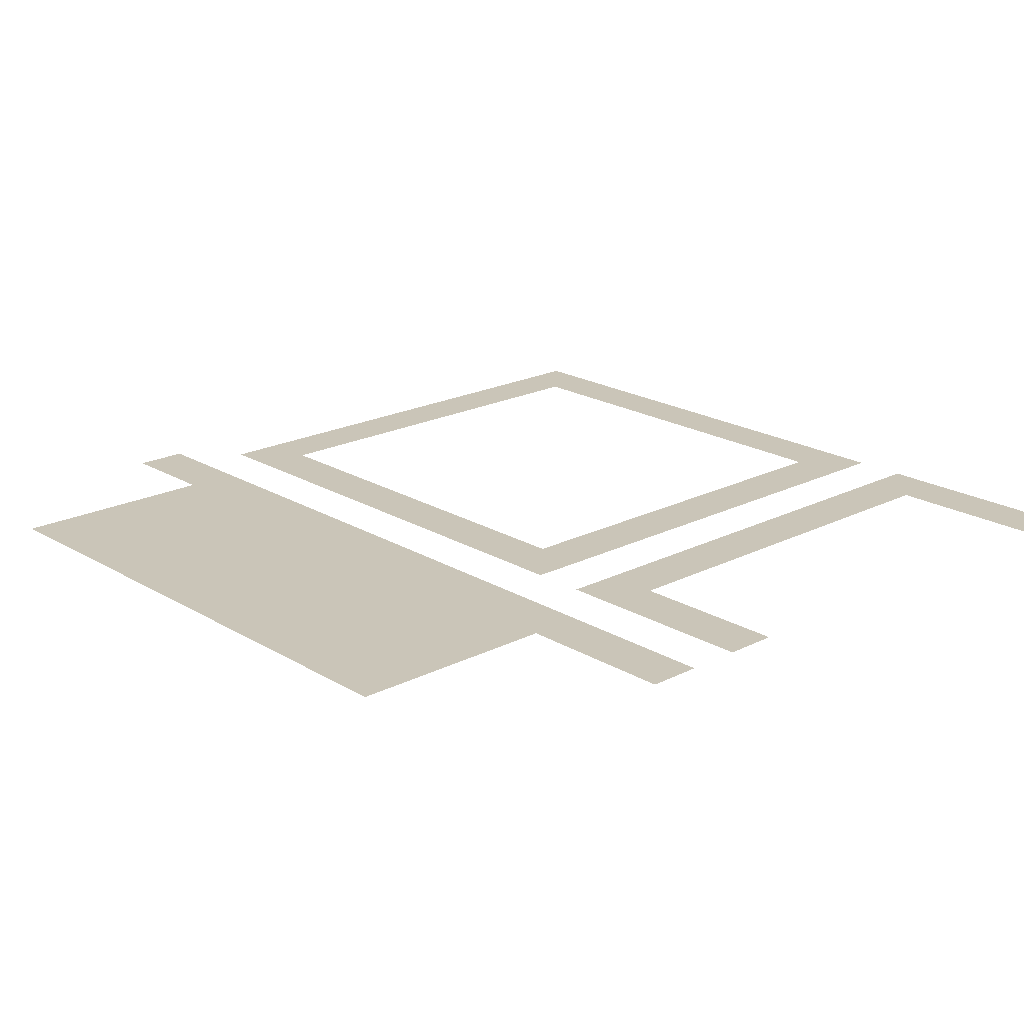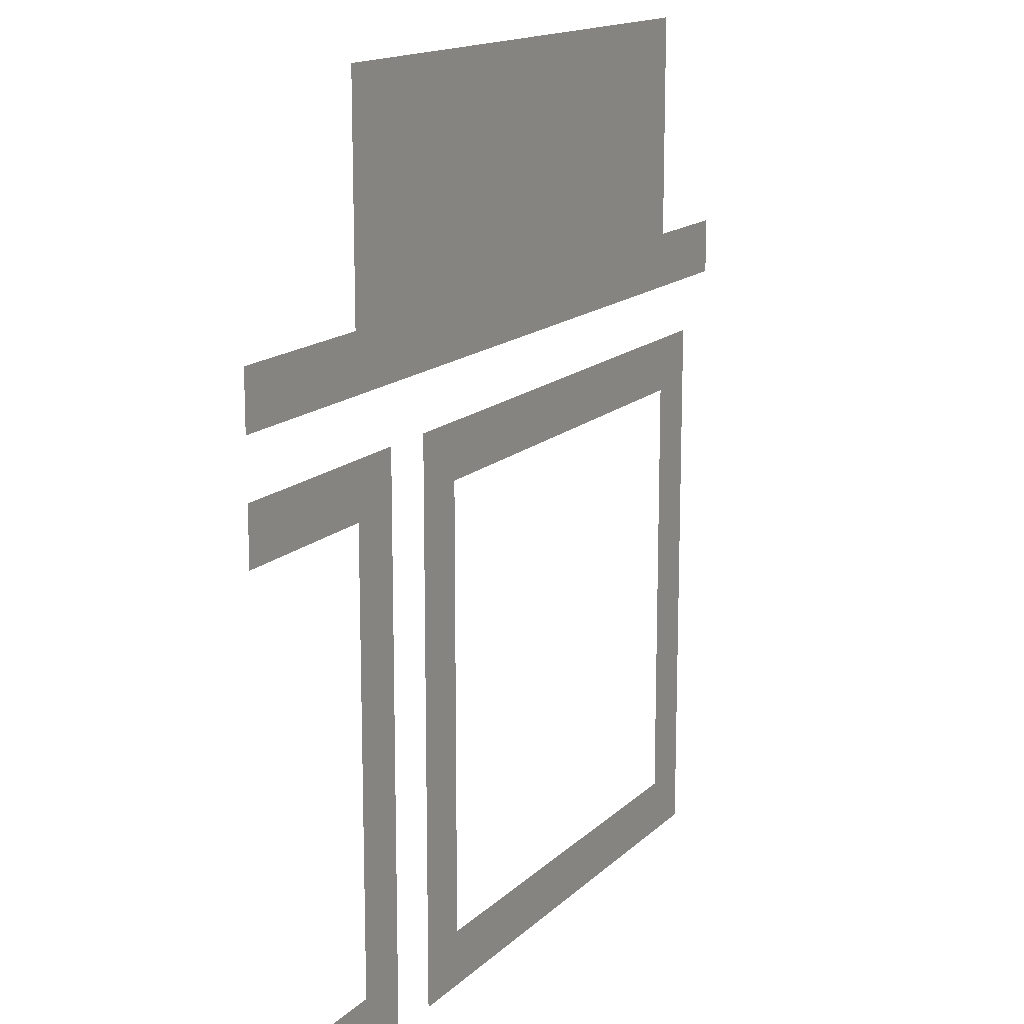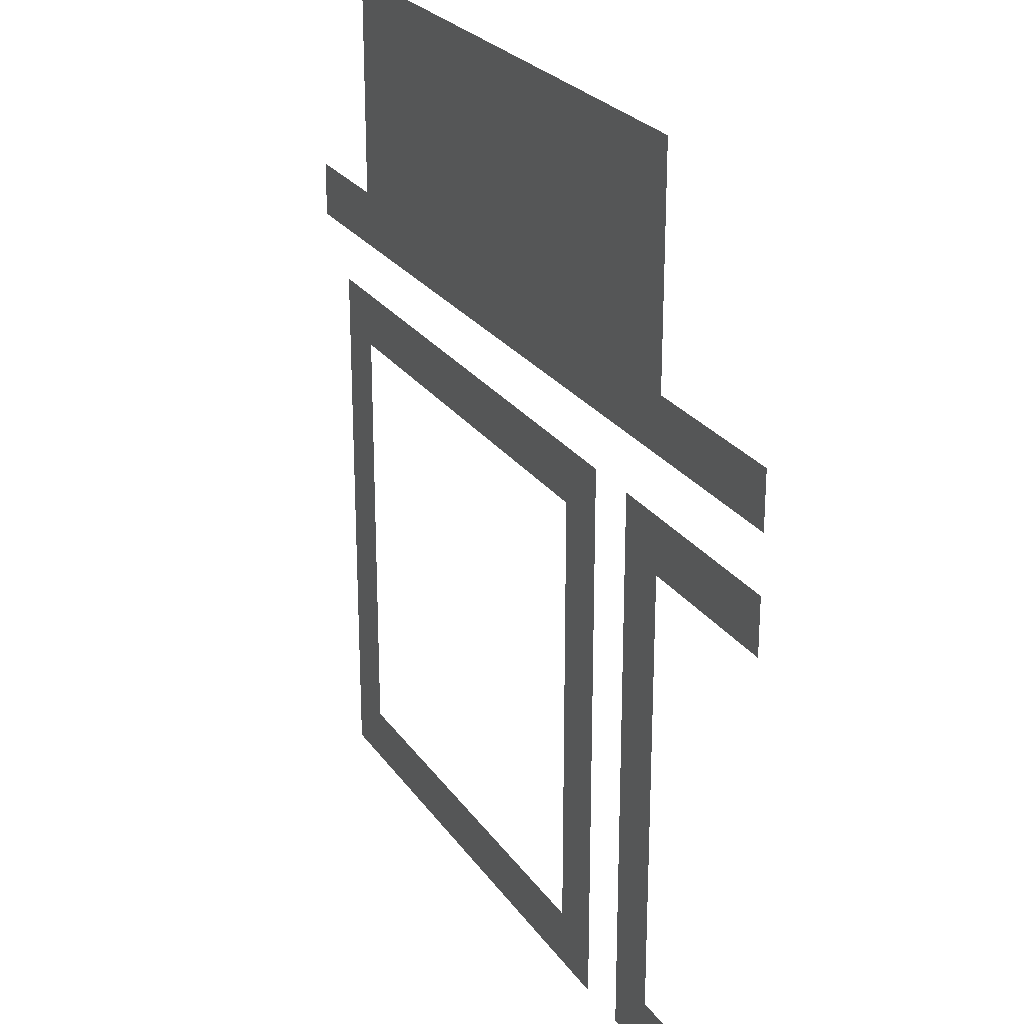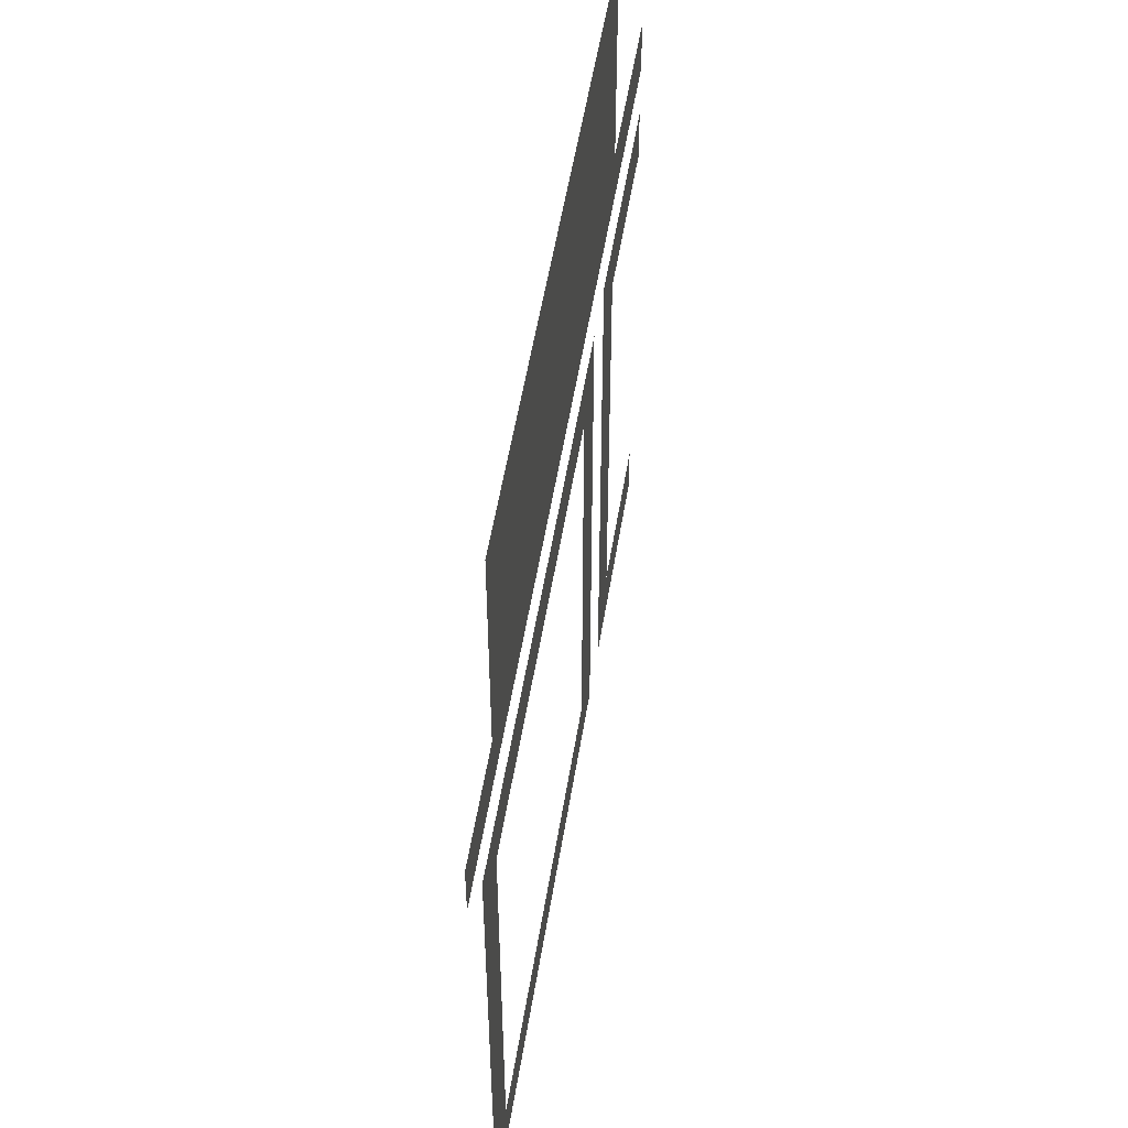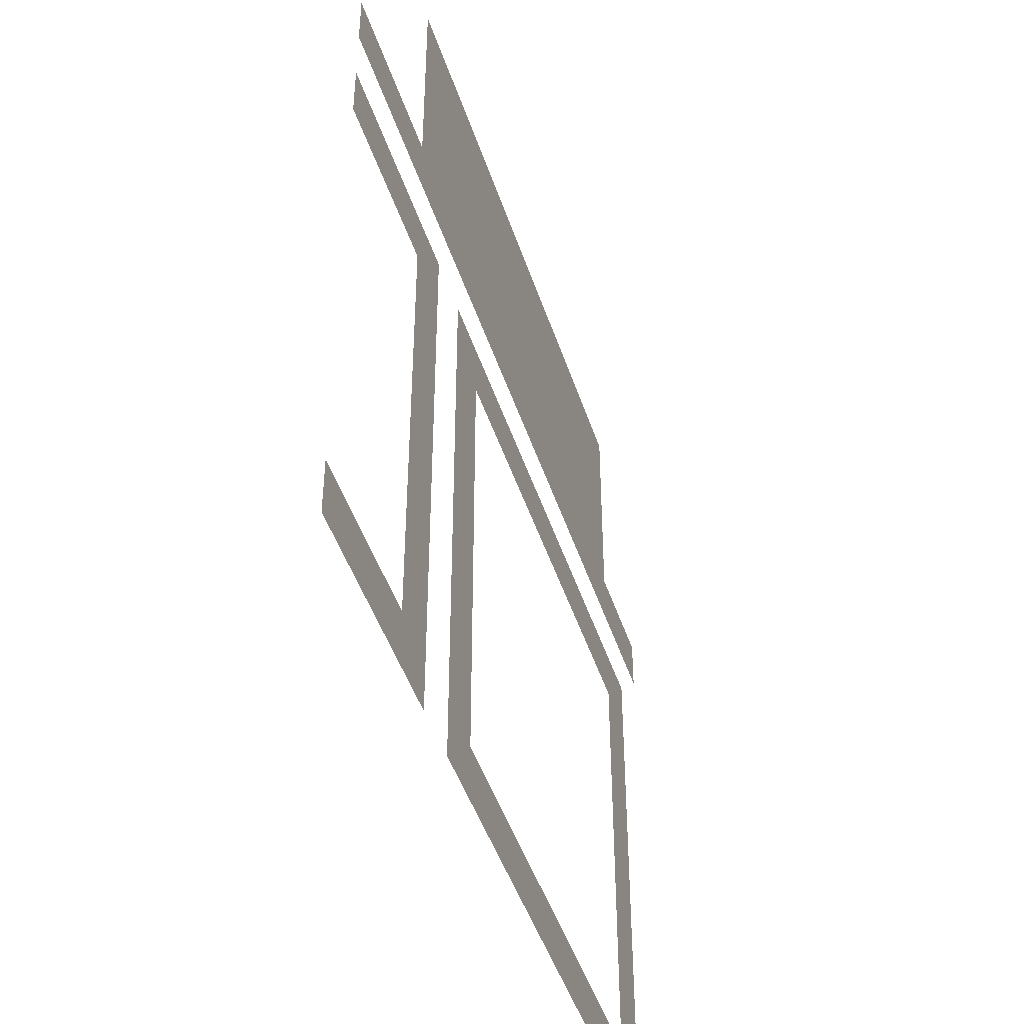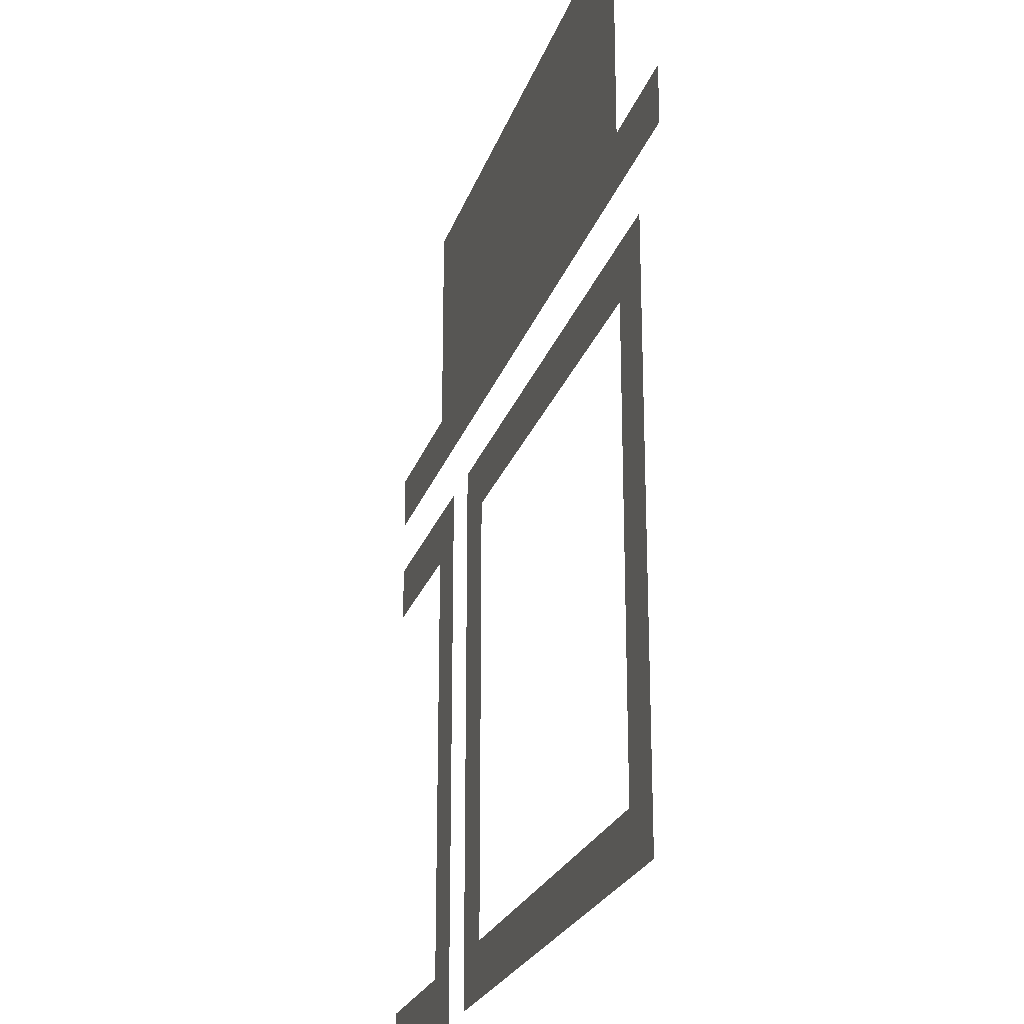
<metadata>
{"format":"obj","ext":"obj","renderer":"f3d","projection":"perspective","resolution":1024,"background":"white","views":[{"elev":20.3,"azim":-132.6,"up":"+Z"},{"elev":14.9,"azim":-61.8,"up":"+Y"},{"elev":24.9,"azim":-116.4,"up":"+Y"},{"elev":53.2,"azim":99.1,"up":"+Y"},{"elev":-46.4,"azim":-72.2,"up":"+Y"},{"elev":-23.3,"azim":74.1,"up":"+Y"}]}
</metadata>
<code>
v -2 -1 0
v -3 -1 0
v -3 0 0
v -2 0 0
v -3 -1 0
v -4 -1 0
v -4 0 0
v -3 0 0
v -4 -1 0
v -5 -1 0
v -5 0 0
v -4 0 0
v -5 -1 0
v -6 -1 0
v -6 0 0
v -5 0 0
v -6 -1 0
v -7 -1 0
v -7 0 0
v -6 0 0
v -7 -1 0
v -8 -1 0
v -8 0 0
v -7 0 0
v -8 -1 0
v -9 -1 0
v -9 0 0
v -8 0 0
v -9 -1 0
v -10 -1 0
v -10 0 0
v -9 0 0
v -10 -1 0
v -11 -1 0
v -11 0 0
v -10 0 0
v -11 -1 0
v -12 -1 0
v -12 0 0
v -11 0 0
v -12 -1 0
v -13 -1 0
v -13 0 0
v -12 0 0
v -2 -2 0
v -3 -2 0
v -3 -1 0
v -2 -1 0
v -3 -2 0
v -4 -2 0
v -4 -1 0
v -3 -1 0
v -4 -2 0
v -5 -2 0
v -5 -1 0
v -4 -1 0
v -5 -2 0
v -6 -2 0
v -6 -1 0
v -5 -1 0
v -6 -2 0
v -7 -2 0
v -7 -1 0
v -6 -1 0
v -7 -2 0
v -8 -2 0
v -8 -1 0
v -7 -1 0
v -8 -2 0
v -9 -2 0
v -9 -1 0
v -8 -1 0
v -9 -2 0
v -10 -2 0
v -10 -1 0
v -9 -1 0
v -10 -2 0
v -11 -2 0
v -11 -1 0
v -10 -1 0
v -11 -2 0
v -12 -2 0
v -12 -1 0
v -11 -1 0
v -12 -2 0
v -13 -2 0
v -13 -1 0
v -12 -1 0
v -2 -3 0
v -3 -3 0
v -3 -2 0
v -2 -2 0
v -3 -3 0
v -4 -3 0
v -4 -2 0
v -3 -2 0
v -4 -3 0
v -5 -3 0
v -5 -2 0
v -4 -2 0
v -5 -3 0
v -6 -3 0
v -6 -2 0
v -5 -2 0
v -6 -3 0
v -7 -3 0
v -7 -2 0
v -6 -2 0
v -7 -3 0
v -8 -3 0
v -8 -2 0
v -7 -2 0
v -8 -3 0
v -9 -3 0
v -9 -2 0
v -8 -2 0
v -9 -3 0
v -10 -3 0
v -10 -2 0
v -9 -2 0
v -10 -3 0
v -11 -3 0
v -11 -2 0
v -10 -2 0
v -11 -3 0
v -12 -3 0
v -12 -2 0
v -11 -2 0
v -12 -3 0
v -13 -3 0
v -13 -2 0
v -12 -2 0
v -2 -4 0
v -3 -4 0
v -3 -3 0
v -2 -3 0
v -3 -4 0
v -4 -4 0
v -4 -3 0
v -3 -3 0
v -4 -4 0
v -5 -4 0
v -5 -3 0
v -4 -3 0
v -5 -4 0
v -6 -4 0
v -6 -3 0
v -5 -3 0
v -6 -4 0
v -7 -4 0
v -7 -3 0
v -6 -3 0
v -7 -4 0
v -8 -4 0
v -8 -3 0
v -7 -3 0
v -8 -4 0
v -9 -4 0
v -9 -3 0
v -8 -3 0
v -9 -4 0
v -10 -4 0
v -10 -3 0
v -9 -3 0
v -10 -4 0
v -11 -4 0
v -11 -3 0
v -10 -3 0
v -11 -4 0
v -12 -4 0
v -12 -3 0
v -11 -3 0
v -12 -4 0
v -13 -4 0
v -13 -3 0
v -12 -3 0
v 0 -5 0
v -1 -5 0
v -1 -4 0
v 0 -4 0
v -1 -5 0
v -2 -5 0
v -2 -4 0
v -1 -4 0
v -2 -5 0
v -3 -5 0
v -3 -4 0
v -2 -4 0
v -3 -5 0
v -4 -5 0
v -4 -4 0
v -3 -4 0
v -4 -5 0
v -5 -5 0
v -5 -4 0
v -4 -4 0
v -5 -5 0
v -6 -5 0
v -6 -4 0
v -5 -4 0
v -6 -5 0
v -7 -5 0
v -7 -4 0
v -6 -4 0
v -7 -5 0
v -8 -5 0
v -8 -4 0
v -7 -4 0
v -8 -5 0
v -9 -5 0
v -9 -4 0
v -8 -4 0
v -9 -5 0
v -10 -5 0
v -10 -4 0
v -9 -4 0
v -10 -5 0
v -11 -5 0
v -11 -4 0
v -10 -4 0
v -11 -5 0
v -12 -5 0
v -12 -4 0
v -11 -4 0
v -12 -5 0
v -13 -5 0
v -13 -4 0
v -12 -4 0
v -13 -5 0
v -14 -5 0
v -14 -4 0
v -13 -4 0
v -14 -5 0
v -15 -5 0
v -15 -4 0
v -14 -4 0
v -15 -5 0
v -16 -5 0
v -16 -4 0
v -15 -4 0
v -1 -7 0
v -2 -7 0
v -2 -6 0
v -1 -6 0
v -2 -7 0
v -3 -7 0
v -3 -6 0
v -2 -6 0
v -3 -7 0
v -4 -7 0
v -4 -6 0
v -3 -6 0
v -4 -7 0
v -5 -7 0
v -5 -6 0
v -4 -6 0
v -5 -7 0
v -6 -7 0
v -6 -6 0
v -5 -6 0
v -6 -7 0
v -7 -7 0
v -7 -6 0
v -6 -6 0
v -7 -7 0
v -8 -7 0
v -8 -6 0
v -7 -6 0
v -8 -7 0
v -9 -7 0
v -9 -6 0
v -8 -6 0
v -9 -7 0
v -10 -7 0
v -10 -6 0
v -9 -6 0
v -10 -7 0
v -11 -7 0
v -11 -6 0
v -10 -6 0
v -12 -7 0
v -13 -7 0
v -13 -6 0
v -12 -6 0
v -13 -7 0
v -14 -7 0
v -14 -6 0
v -13 -6 0
v -14 -7 0
v -15 -7 0
v -15 -6 0
v -14 -6 0
v -15 -7 0
v -16 -7 0
v -16 -6 0
v -15 -6 0
v -1 -8 0
v -2 -8 0
v -2 -7 0
v -1 -7 0
v -10 -8 0
v -11 -8 0
v -11 -7 0
v -10 -7 0
v -12 -8 0
v -13 -8 0
v -13 -7 0
v -12 -7 0
v -1 -9 0
v -2 -9 0
v -2 -8 0
v -1 -8 0
v -10 -9 0
v -11 -9 0
v -11 -8 0
v -10 -8 0
v -12 -9 0
v -13 -9 0
v -13 -8 0
v -12 -8 0
v -1 -10 0
v -2 -10 0
v -2 -9 0
v -1 -9 0
v -10 -10 0
v -11 -10 0
v -11 -9 0
v -10 -9 0
v -12 -10 0
v -13 -10 0
v -13 -9 0
v -12 -9 0
v -1 -11 0
v -2 -11 0
v -2 -10 0
v -1 -10 0
v -10 -11 0
v -11 -11 0
v -11 -10 0
v -10 -10 0
v -12 -11 0
v -13 -11 0
v -13 -10 0
v -12 -10 0
v -1 -12 0
v -2 -12 0
v -2 -11 0
v -1 -11 0
v -10 -12 0
v -11 -12 0
v -11 -11 0
v -10 -11 0
v -12 -12 0
v -13 -12 0
v -13 -11 0
v -12 -11 0
v -1 -13 0
v -2 -13 0
v -2 -12 0
v -1 -12 0
v -10 -13 0
v -11 -13 0
v -11 -12 0
v -10 -12 0
v -12 -13 0
v -13 -13 0
v -13 -12 0
v -12 -12 0
v -1 -14 0
v -2 -14 0
v -2 -13 0
v -1 -13 0
v -10 -14 0
v -11 -14 0
v -11 -13 0
v -10 -13 0
v -12 -14 0
v -13 -14 0
v -13 -13 0
v -12 -13 0
v -1 -15 0
v -2 -15 0
v -2 -14 0
v -1 -14 0
v -10 -15 0
v -11 -15 0
v -11 -14 0
v -10 -14 0
v -12 -15 0
v -13 -15 0
v -13 -14 0
v -12 -14 0
v -1 -16 0
v -2 -16 0
v -2 -15 0
v -1 -15 0
v -2 -16 0
v -3 -16 0
v -3 -15 0
v -2 -15 0
v -3 -16 0
v -4 -16 0
v -4 -15 0
v -3 -15 0
v -4 -16 0
v -5 -16 0
v -5 -15 0
v -4 -15 0
v -5 -16 0
v -6 -16 0
v -6 -15 0
v -5 -15 0
v -6 -16 0
v -7 -16 0
v -7 -15 0
v -6 -15 0
v -7 -16 0
v -8 -16 0
v -8 -15 0
v -7 -15 0
v -8 -16 0
v -9 -16 0
v -9 -15 0
v -8 -15 0
v -9 -16 0
v -10 -16 0
v -10 -15 0
v -9 -15 0
v -10 -16 0
v -11 -16 0
v -11 -15 0
v -10 -15 0
v -12 -16 0
v -13 -16 0
v -13 -15 0
v -12 -15 0
v -13 -16 0
v -14 -16 0
v -14 -15 0
v -13 -15 0
v -14 -16 0
v -15 -16 0
v -15 -15 0
v -14 -15 0
v -15 -16 0
v -16 -16 0
v -16 -15 0
v -15 -15 0
g escenaNorte_1_mesh_0176
f 1 2 3 4
f 5 6 7 8
f 9 10 11 12
f 13 14 15 16
f 17 18 19 20
f 21 22 23 24
f 25 26 27 28
f 29 30 31 32
f 33 34 35 36
f 37 38 39 40
f 41 42 43 44
f 45 46 47 48
f 49 50 51 52
f 53 54 55 56
f 57 58 59 60
f 61 62 63 64
f 65 66 67 68
f 69 70 71 72
f 73 74 75 76
f 77 78 79 80
f 81 82 83 84
f 85 86 87 88
f 89 90 91 92
f 93 94 95 96
f 97 98 99 100
f 101 102 103 104
f 105 106 107 108
f 109 110 111 112
f 113 114 115 116
f 117 118 119 120
f 121 122 123 124
f 125 126 127 128
f 129 130 131 132
f 133 134 135 136
f 137 138 139 140
f 141 142 143 144
f 145 146 147 148
f 149 150 151 152
f 153 154 155 156
f 157 158 159 160
f 161 162 163 164
f 165 166 167 168
f 169 170 171 172
f 173 174 175 176
f 177 178 179 180
f 181 182 183 184
f 185 186 187 188
f 189 190 191 192
f 193 194 195 196
f 197 198 199 200
f 201 202 203 204
f 205 206 207 208
f 209 210 211 212
f 213 214 215 216
f 217 218 219 220
f 221 222 223 224
f 225 226 227 228
f 229 230 231 232
f 233 234 235 236
f 237 238 239 240
f 241 242 243 244
f 245 246 247 248
f 249 250 251 252
f 253 254 255 256
f 257 258 259 260
f 261 262 263 264
f 265 266 267 268
f 269 270 271 272
f 273 274 275 276
f 277 278 279 280
f 281 282 283 284
f 285 286 287 288
f 289 290 291 292
f 293 294 295 296
f 297 298 299 300
f 301 302 303 304
f 305 306 307 308
f 309 310 311 312
f 313 314 315 316
f 317 318 319 320
f 321 322 323 324
f 325 326 327 328
f 329 330 331 332
f 333 334 335 336
f 337 338 339 340
f 341 342 343 344
f 345 346 347 348
f 349 350 351 352
f 353 354 355 356
f 357 358 359 360
f 361 362 363 364
f 365 366 367 368
f 369 370 371 372
f 373 374 375 376
f 377 378 379 380
f 381 382 383 384
f 385 386 387 388
f 389 390 391 392
f 393 394 395 396
f 397 398 399 400
f 401 402 403 404
f 405 406 407 408
f 409 410 411 412
f 413 414 415 416
f 417 418 419 420
f 421 422 423 424
f 425 426 427 428
f 429 430 431 432
f 433 434 435 436
f 437 438 439 440
f 441 442 443 444
f 445 446 447 448

</code>
